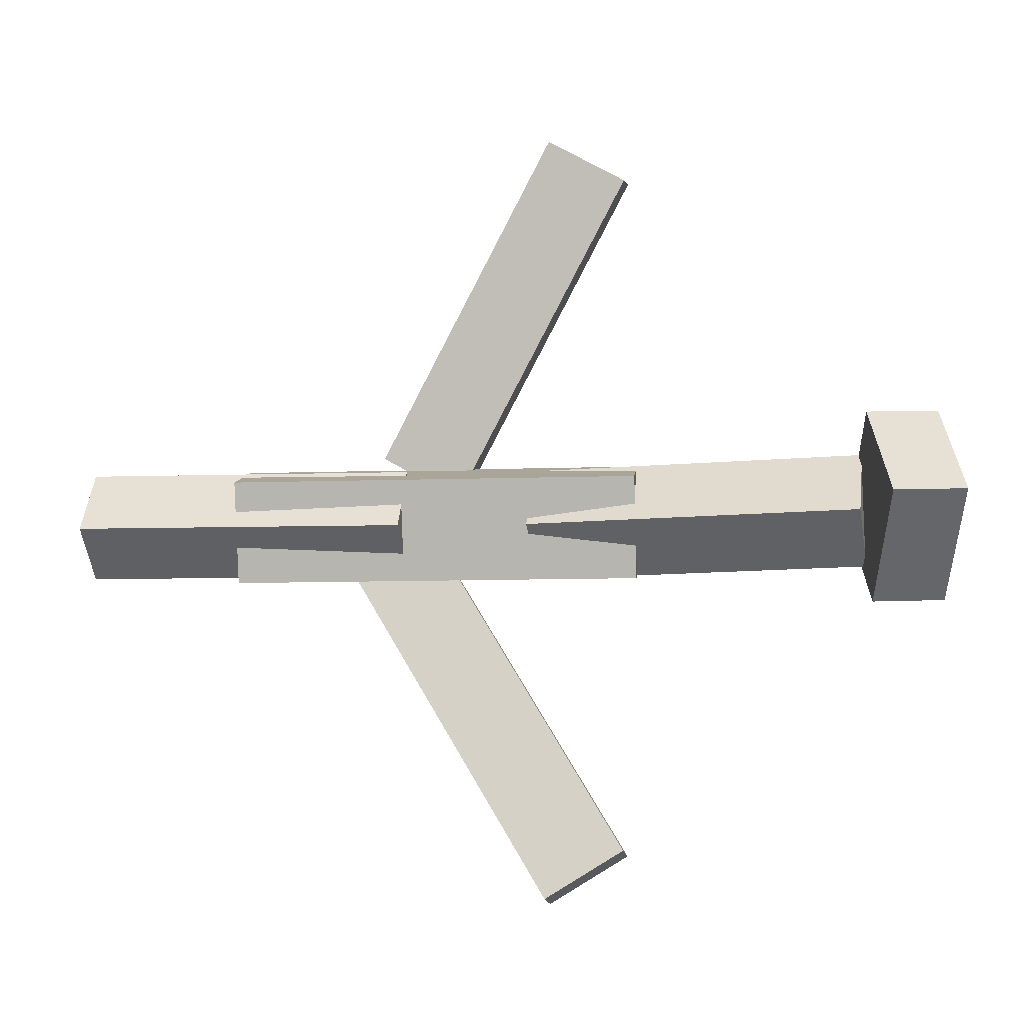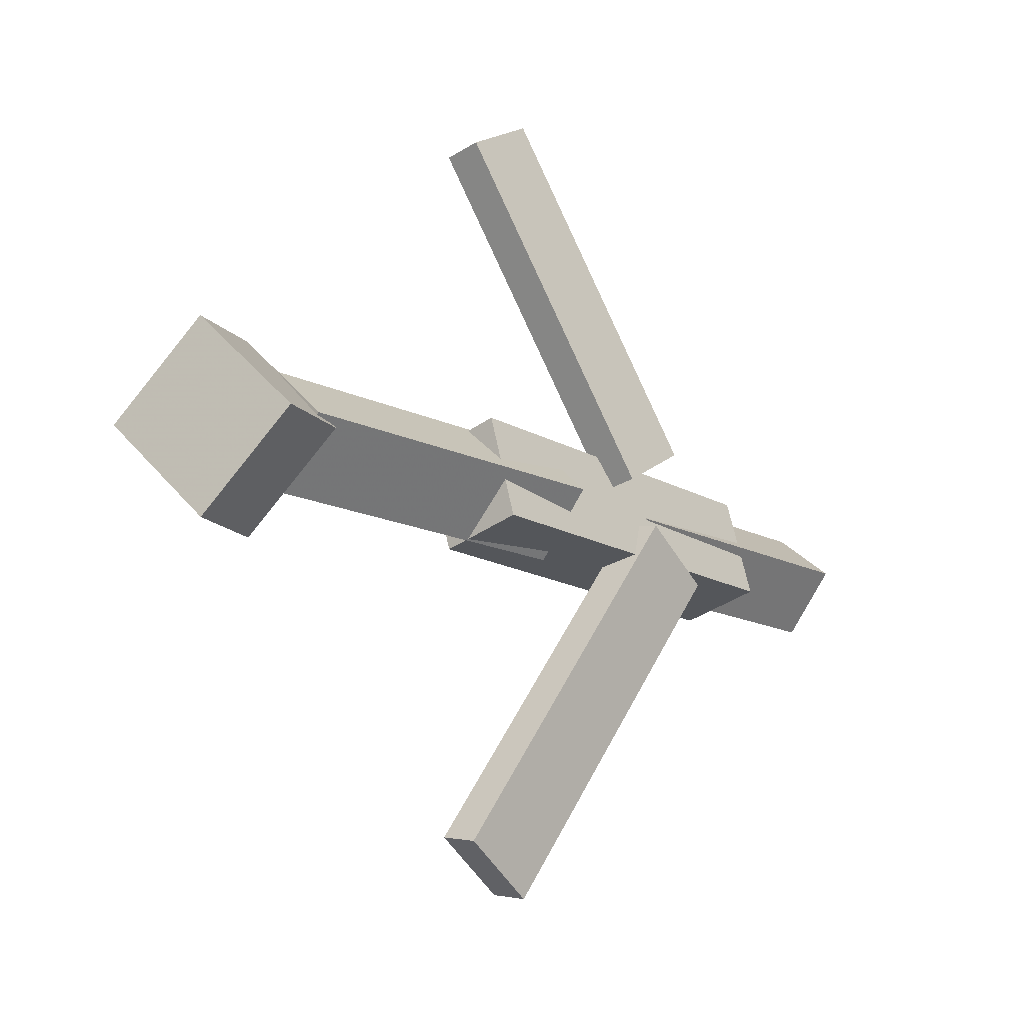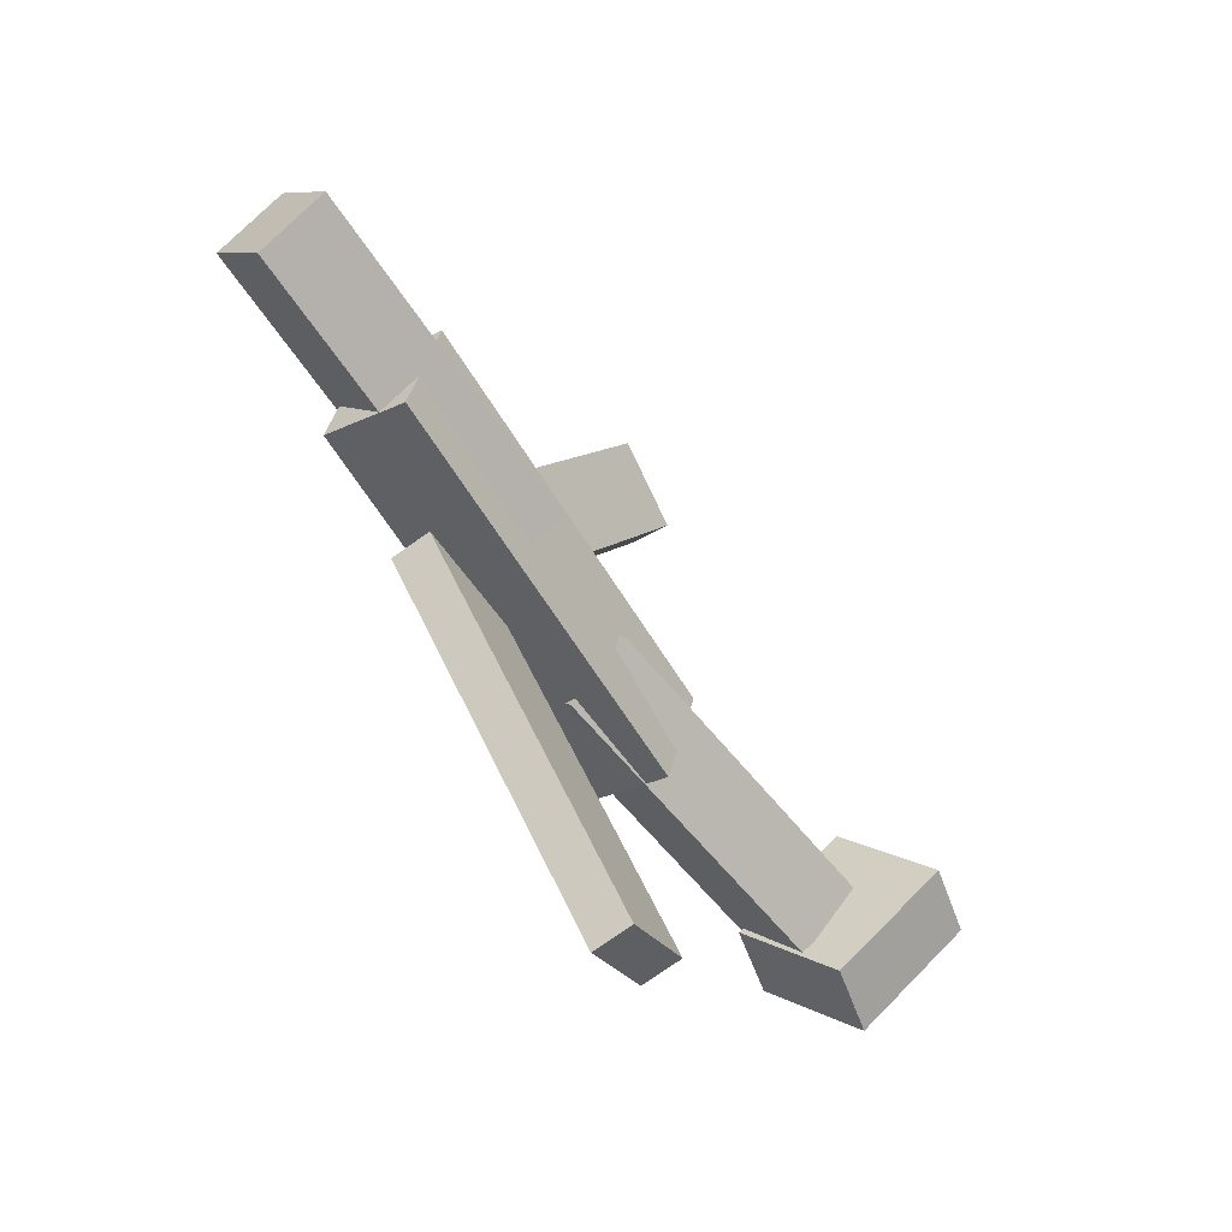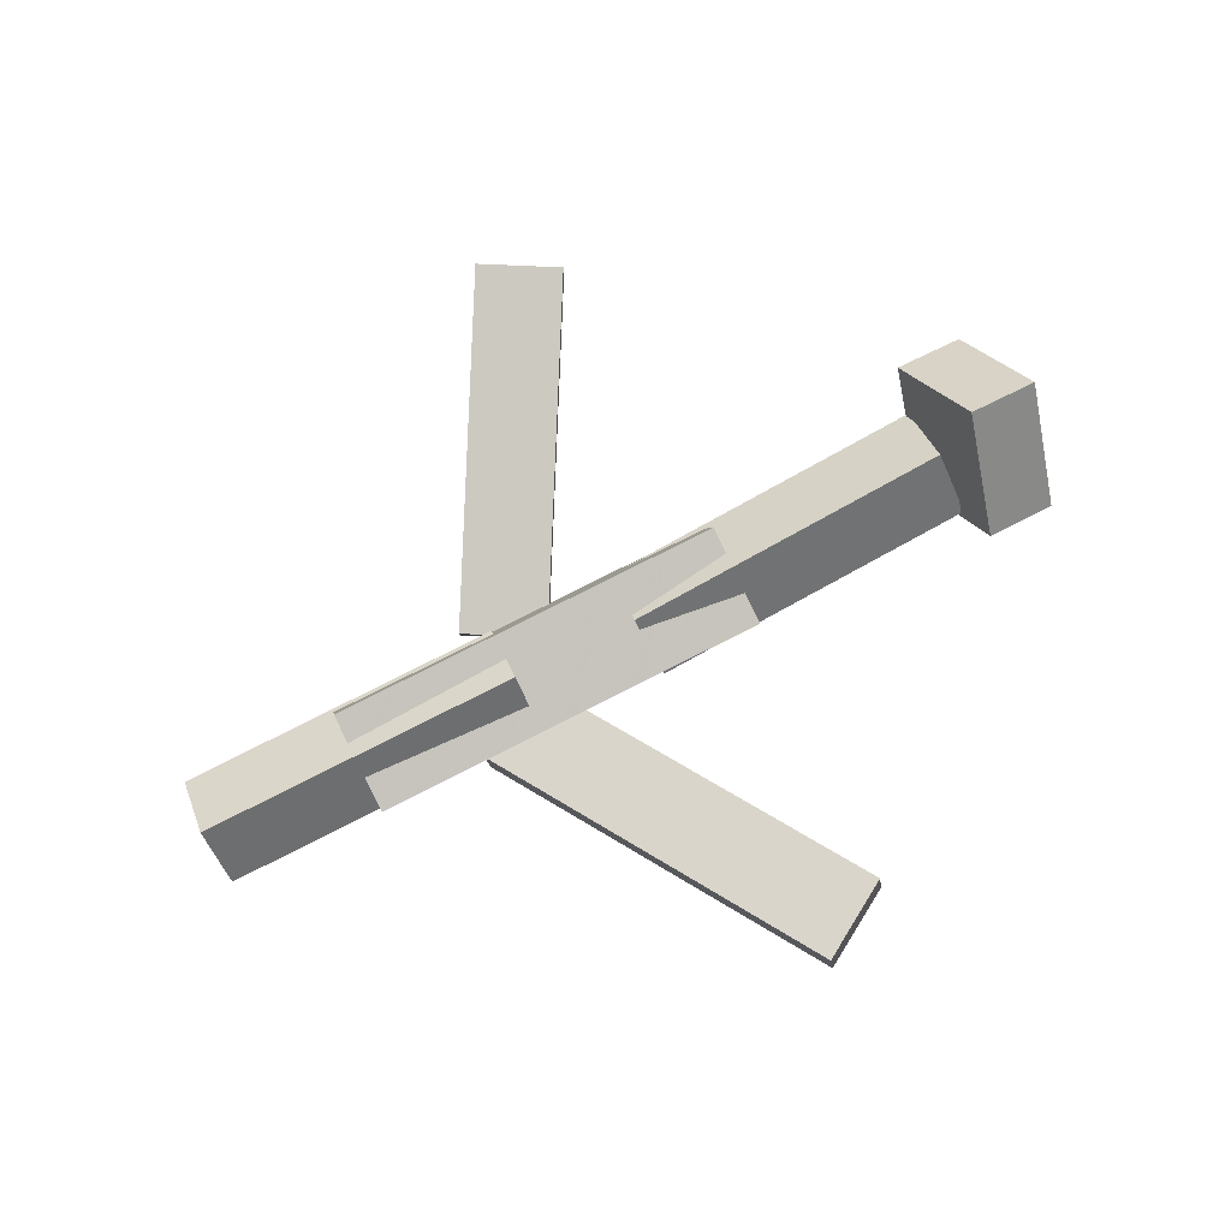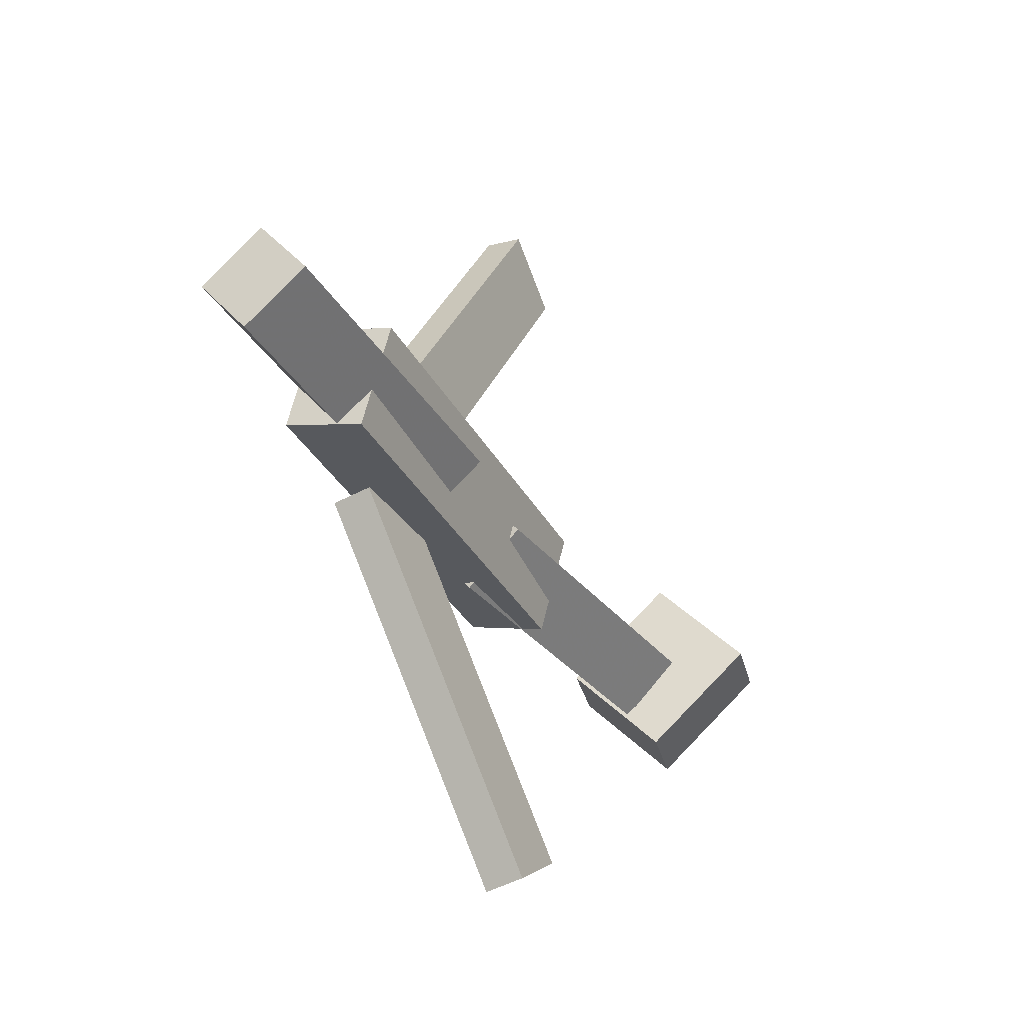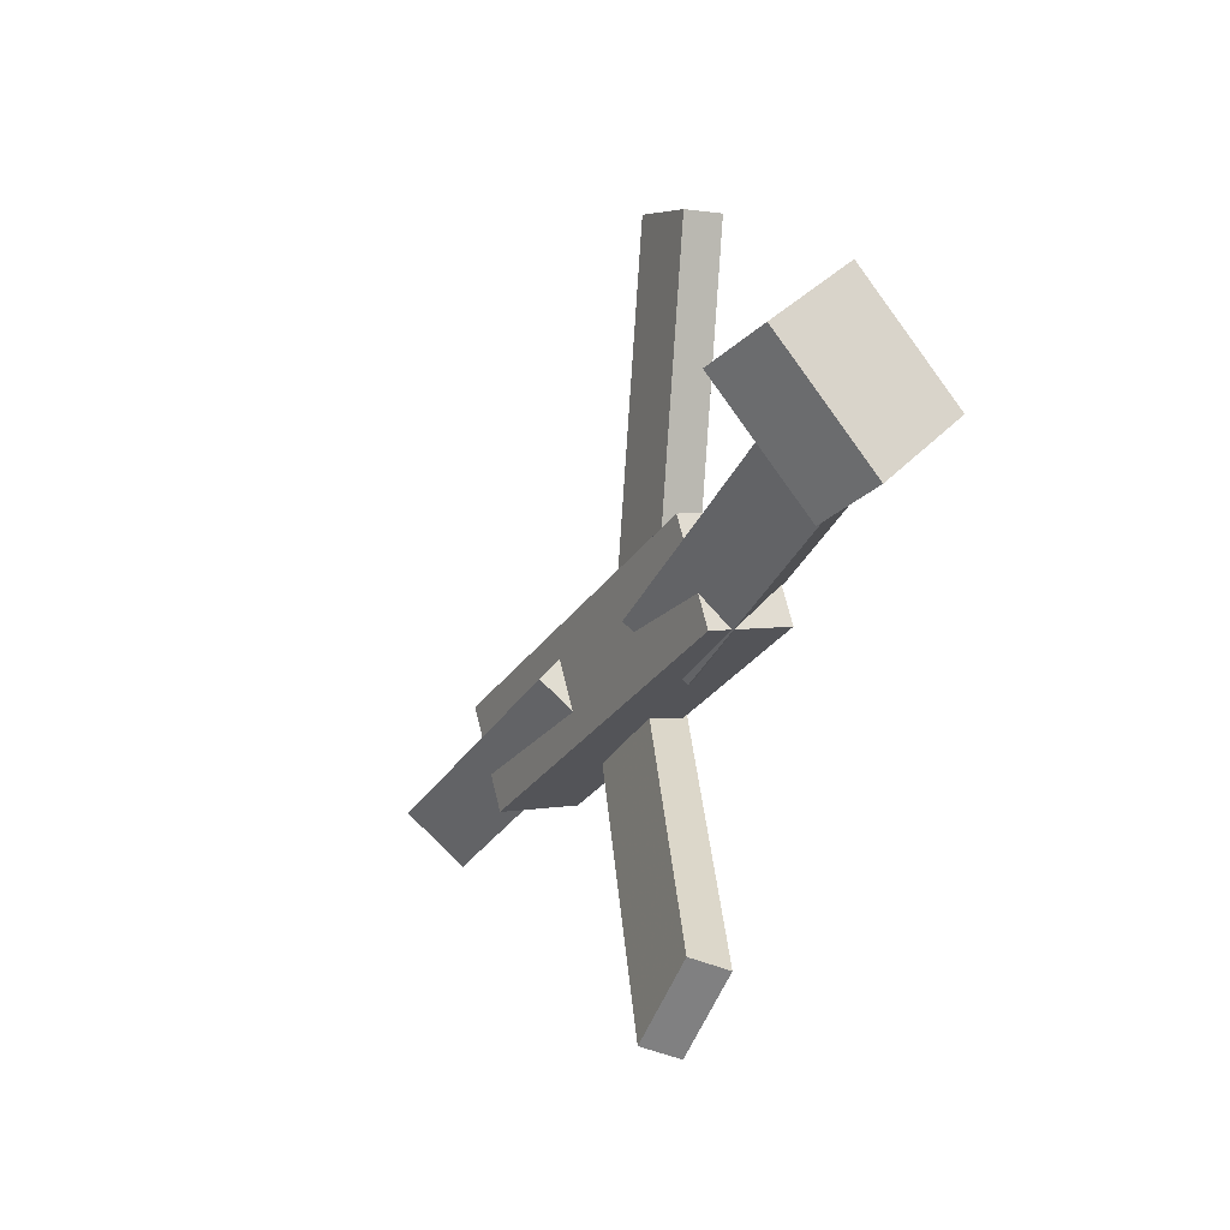
<metadata>
{"format":"obj","ext":"obj","renderer":"f3d","projection":"perspective","resolution":1024,"background":"white","views":[{"elev":-7.4,"azim":-174.4,"up":"+Z"},{"elev":-14.8,"azim":-51.4,"up":"+Z"},{"elev":-59.1,"azim":120.6,"up":"+Z"},{"elev":77.7,"azim":153.3,"up":"+Y"},{"elev":-32.9,"azim":114.2,"up":"+Z"},{"elev":-27.0,"azim":-116.0,"up":"+Z"}]}
</metadata>
<code>
v 0.1311 -0.06973 -0.04123
v 0.06999 -0.07187 -0.003925
v 0.1292 -0.09943 -0.04612
v 0.06804 -0.1016 -0.008816
v -0.02929 -0.01642 -0.3012
v -0.09045 -0.01855 -0.2639
v -0.03124 -0.04612 -0.3061
v -0.09239 -0.04826 -0.2687
f 1.0 7.0 5.0
f 1.0 3.0 7.0
f 1.0 4.0 3.0
f 1.0 2.0 4.0
f 3.0 8.0 7.0
f 3.0 4.0 8.0
f 5.0 7.0 8.0
f 5.0 8.0 6.0
f 1.0 5.0 6.0
f 1.0 6.0 2.0
f 2.0 6.0 8.0
f 2.0 8.0 4.0
v -0.1014 -0.07115 0.04551
v 0.2192 -0.07067 0.04458
v -0.1015 -0.009496 0.02883
v 0.2191 -0.009022 0.0279
v -0.1016 -0.09249 -0.03337
v 0.219 -0.09201 -0.0343
v -0.1017 -0.03084 -0.05005
v 0.2189 -0.03036 -0.05098
f 9.0 15.0 13.0
f 9.0 11.0 15.0
f 9.0 12.0 11.0
f 9.0 10.0 12.0
f 11.0 16.0 15.0
f 11.0 12.0 16.0
f 13.0 15.0 16.0
f 13.0 16.0 14.0
f 9.0 13.0 14.0
f 9.0 14.0 10.0
f 10.0 14.0 16.0
f 10.0 16.0 12.0
v -0.2822 -0.02646 -0.04298
v -0.2865 -0.06862 0.005473
v -0.2761 0.01838 -0.003426
v -0.2804 -0.02378 0.04503
v -0.02151 -0.05819 -0.04746
v -0.02581 -0.1003 0.0009951
v -0.01538 -0.01334 -0.007904
v -0.01968 -0.0555 0.04055
f 17.0 23.0 21.0
f 17.0 19.0 23.0
f 17.0 20.0 19.0
f 17.0 18.0 20.0
f 19.0 24.0 23.0
f 19.0 20.0 24.0
f 21.0 23.0 24.0
f 21.0 24.0 22.0
f 17.0 21.0 22.0
f 17.0 22.0 18.0
f 18.0 22.0 24.0
f 18.0 24.0 20.0
v 0.3436 -0.04729 0.03997
v 0.3452 -0.009221 -0.007919
v 0.08362 -0.03778 0.03867
v 0.08525 0.0002903 -0.009226
v 0.3421 -0.09275 0.003787
v 0.3437 -0.05467 -0.0441
v 0.08214 -0.08323 0.00248
v 0.08377 -0.04516 -0.04541
f 25.0 31.0 29.0
f 25.0 27.0 31.0
f 25.0 28.0 27.0
f 25.0 26.0 28.0
f 27.0 32.0 31.0
f 27.0 28.0 32.0
f 29.0 31.0 32.0
f 29.0 32.0 30.0
f 25.0 29.0 30.0
f 25.0 30.0 26.0
f 26.0 30.0 32.0
f 26.0 32.0 28.0
v -0.2851 -0.002823 -0.07284
v -0.341 -0.01357 -0.07115
v -0.2977 0.07473 0.003642
v -0.3536 0.06398 0.005327
v -0.2701 -0.07002 -0.002217
v -0.326 -0.08077 -0.0005325
v -0.2827 0.007525 0.07426
v -0.3386 -0.003222 0.07595
f 33.0 39.0 37.0
f 33.0 35.0 39.0
f 33.0 36.0 35.0
f 33.0 34.0 36.0
f 35.0 40.0 39.0
f 35.0 36.0 40.0
f 37.0 39.0 40.0
f 37.0 40.0 38.0
f 33.0 37.0 38.0
f 33.0 38.0 34.0
f 34.0 38.0 40.0
f 34.0 40.0 36.0
v 0.1042 -0.09601 0.05846
v 0.04359 -0.09694 0.02492
v 0.1061 -0.06662 0.05414
v 0.04553 -0.06755 0.0206
v -0.0356 -0.04982 0.3098
v -0.0962 -0.05075 0.2762
v -0.03365 -0.02043 0.3055
v -0.09426 -0.02136 0.2719
f 41.0 47.0 45.0
f 41.0 43.0 47.0
f 41.0 44.0 43.0
f 41.0 42.0 44.0
f 43.0 48.0 47.0
f 43.0 44.0 48.0
f 45.0 47.0 48.0
f 45.0 48.0 46.0
f 41.0 45.0 46.0
f 41.0 46.0 42.0
f 42.0 46.0 48.0
f 42.0 48.0 44.0

</code>
